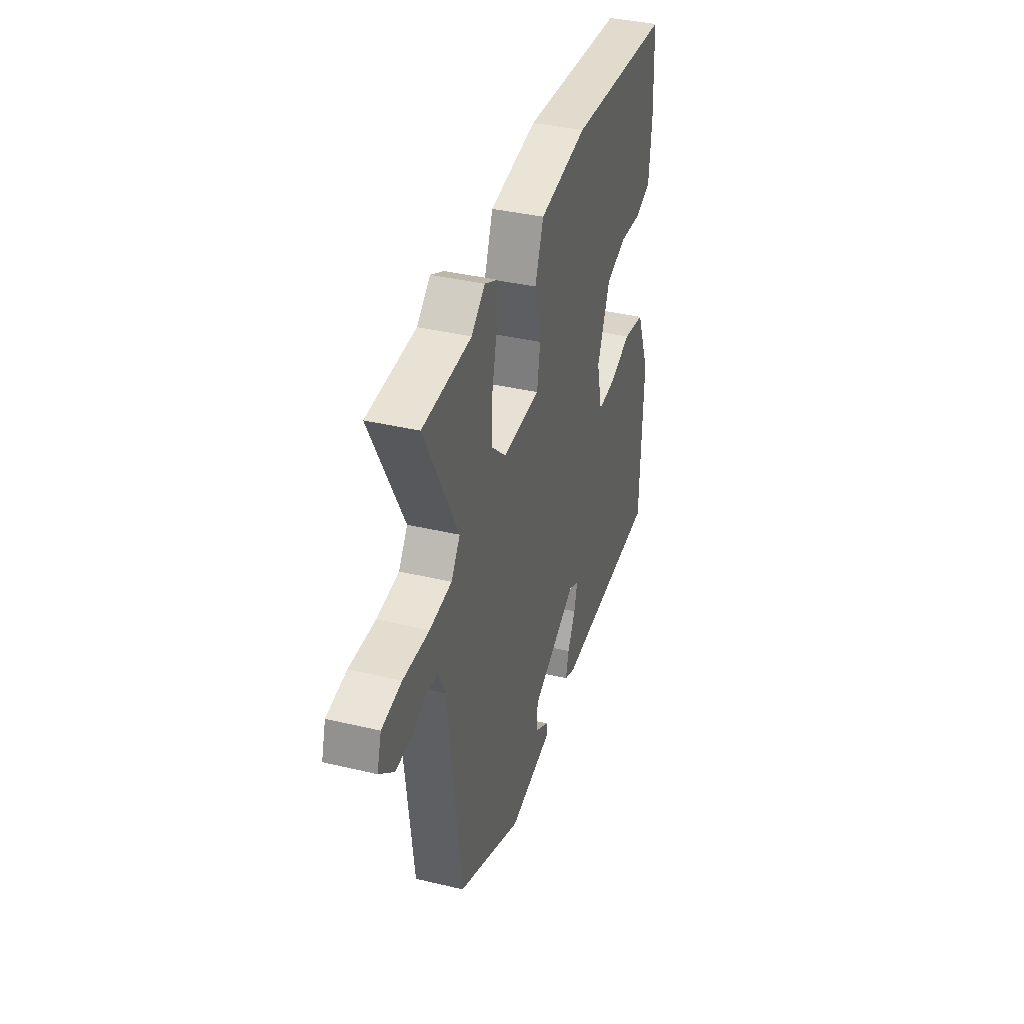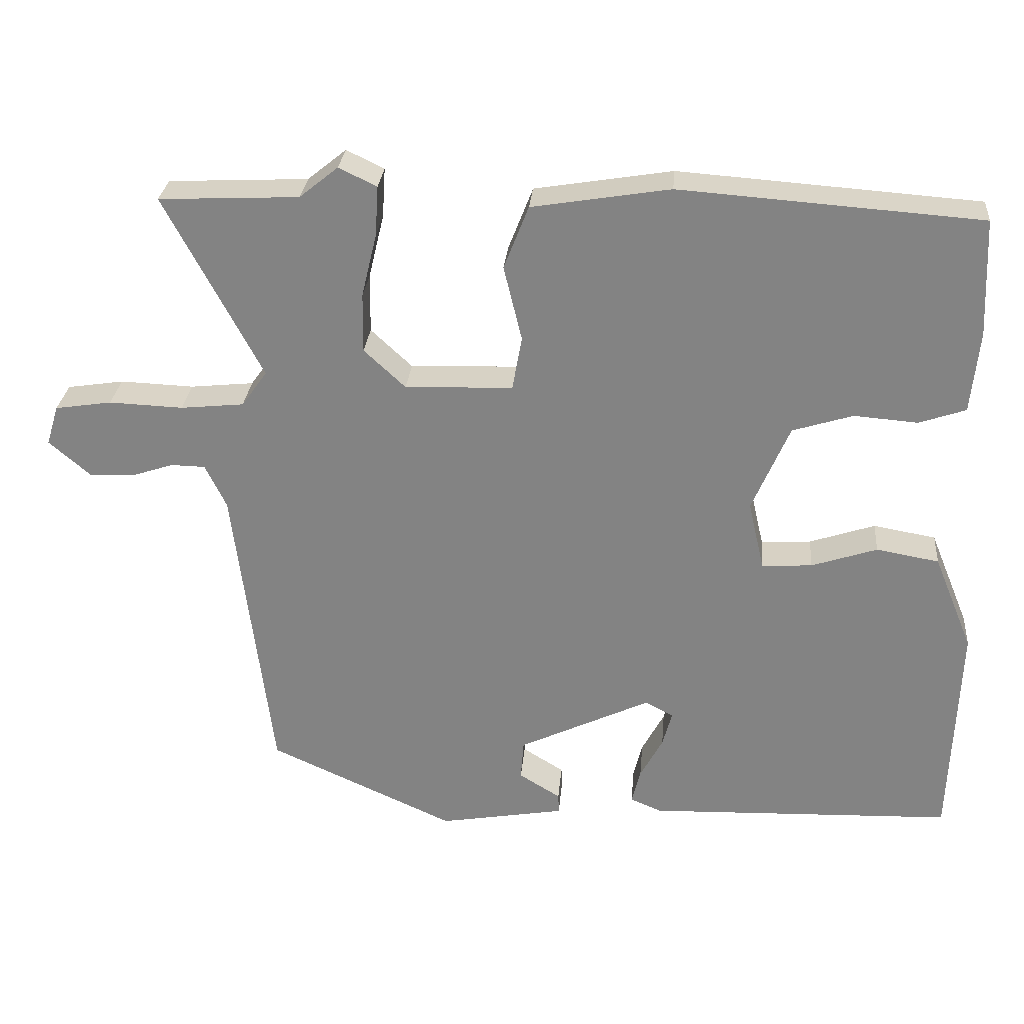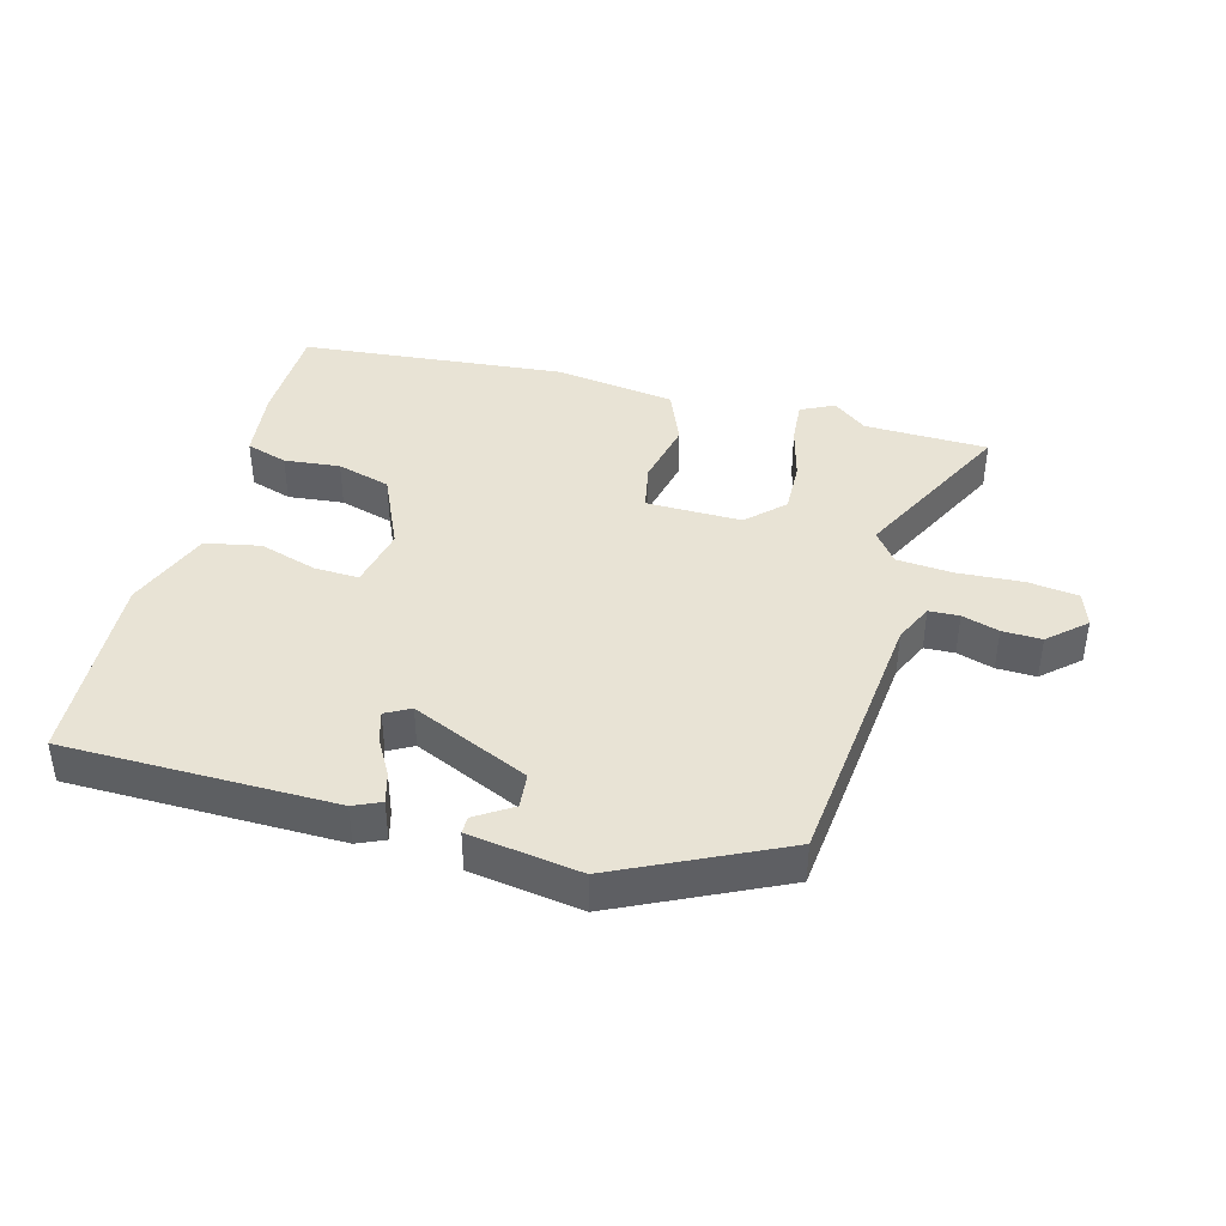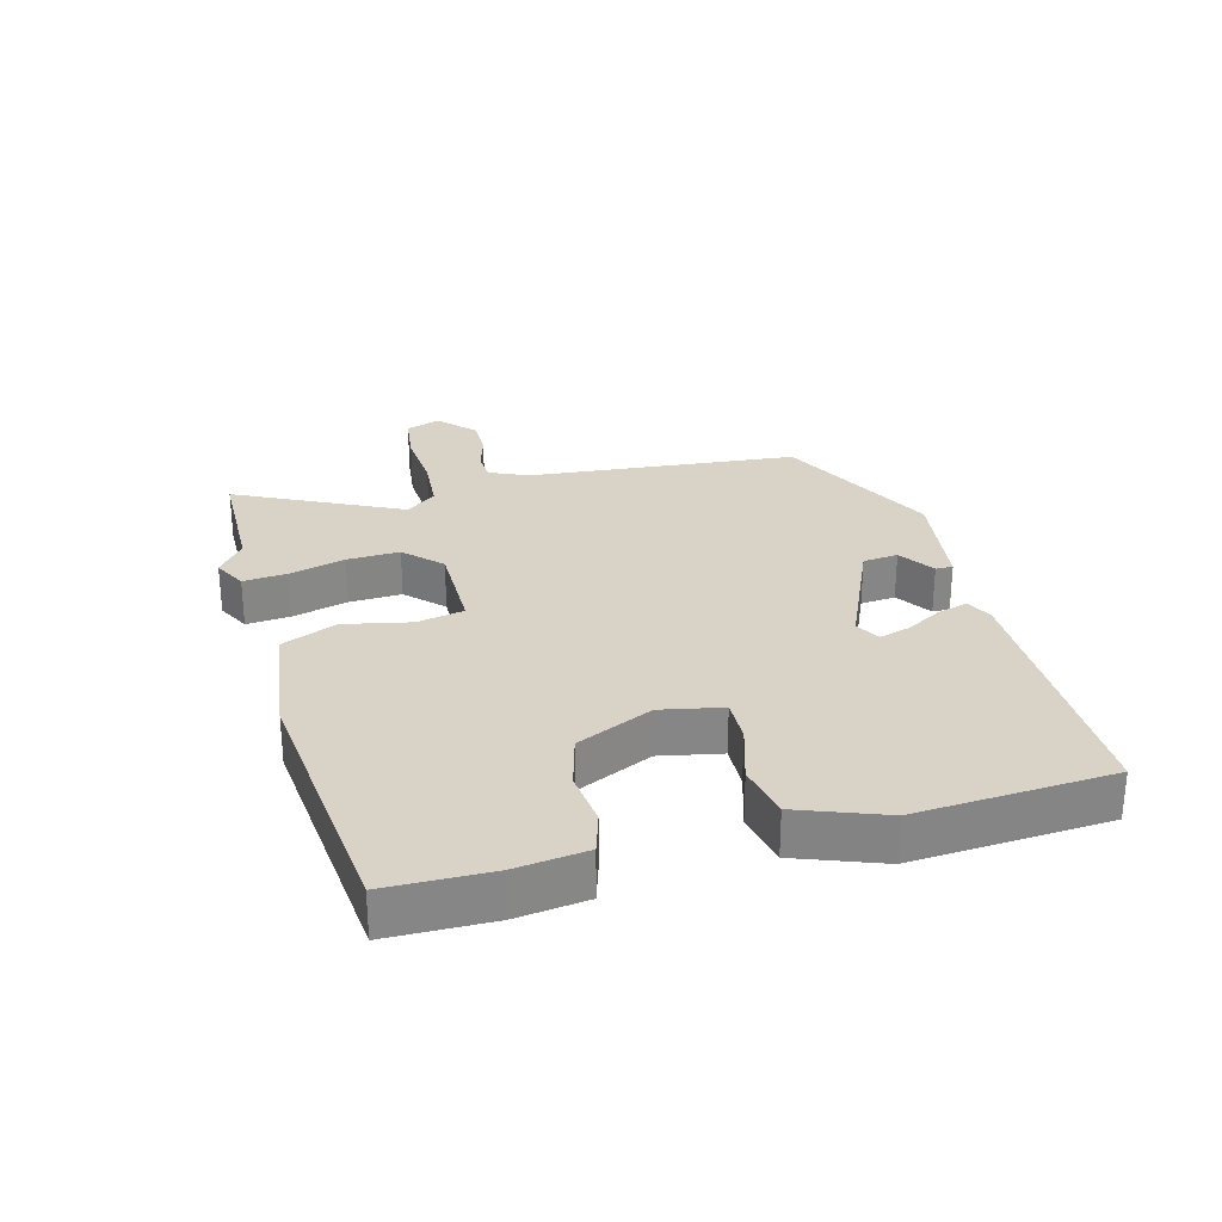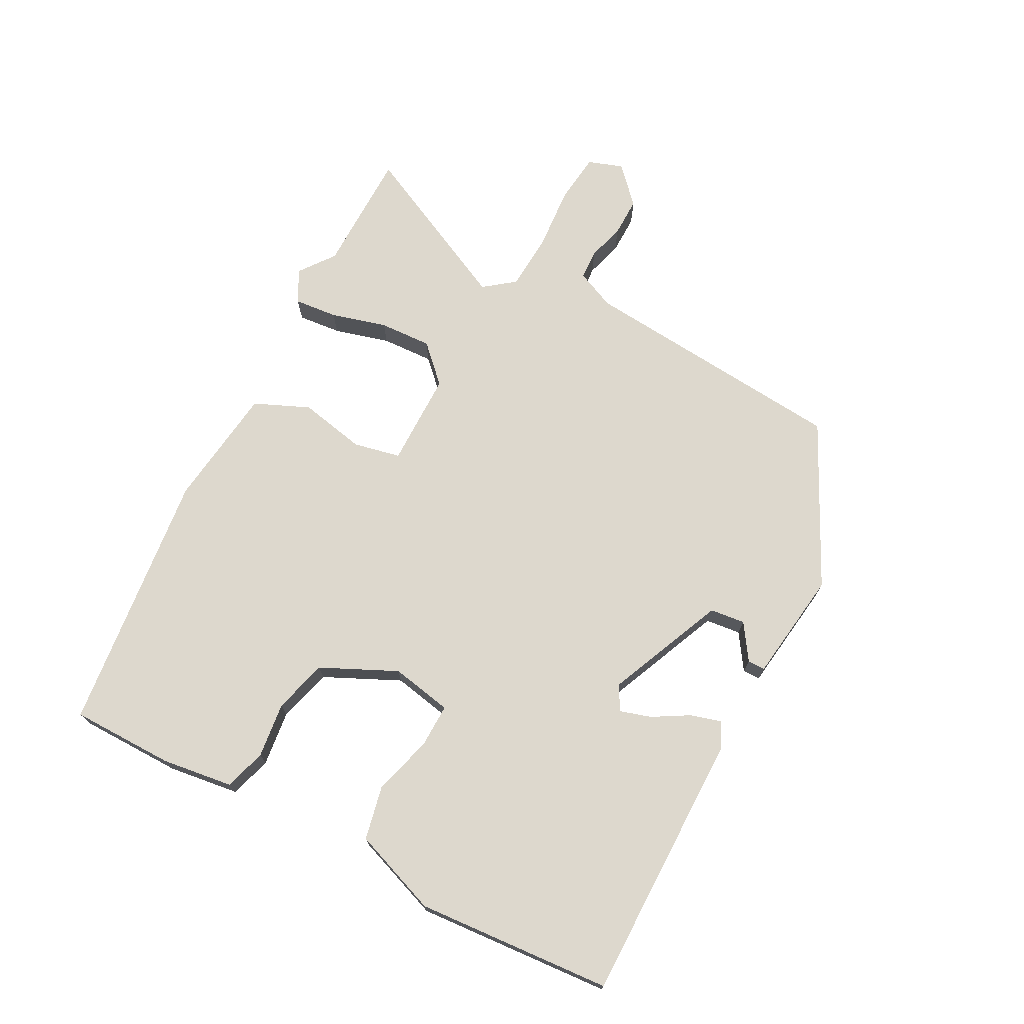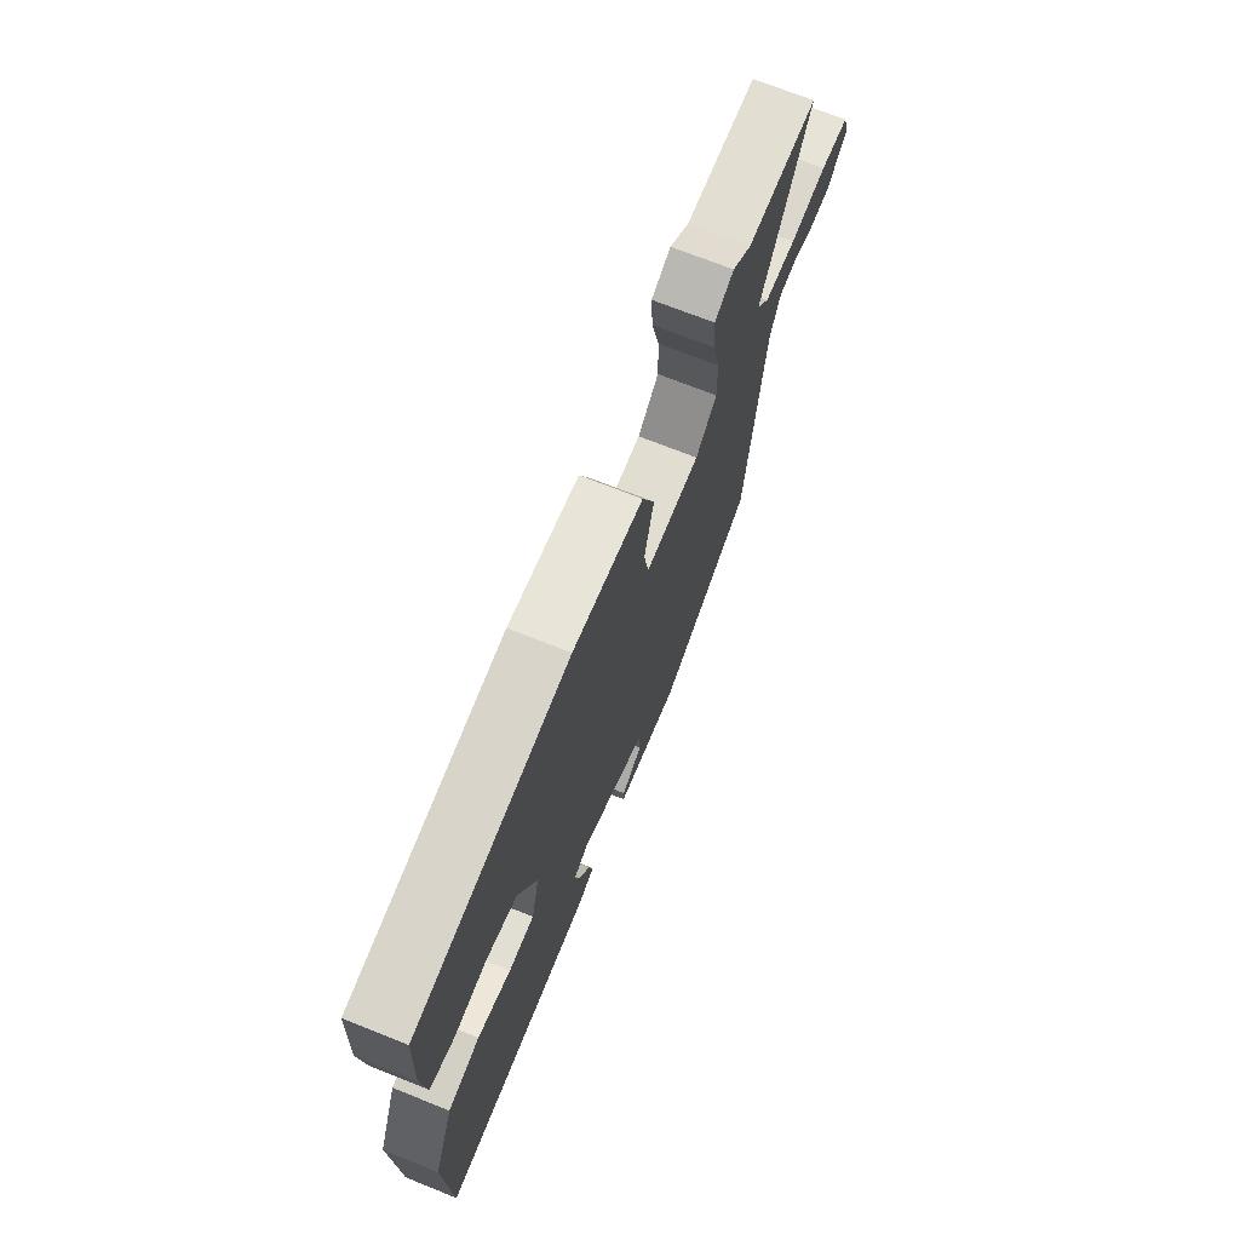
<metadata>
{"format":"obj","ext":"obj","renderer":"f3d","projection":"perspective","resolution":1024,"background":"white","views":[{"elev":37.5,"azim":-73.0,"up":"+Z"},{"elev":28.3,"azim":5.0,"up":"+Z"},{"elev":41.0,"azim":-166.1,"up":"+Y"},{"elev":28.1,"azim":73.3,"up":"+Y"},{"elev":72.3,"azim":115.7,"up":"+Y"},{"elev":70.7,"azim":111.8,"up":"+Z"}]}
</metadata>
<code>
v -0.49 0.07 -0.385
v -0.542 0.07 0.034
v -0.571 0.07 0.094
v -0.618 0.07 0.095
v -0.675 0.07 0.076
v -0.736 0.07 0.073
v -0.794 0.07 0.123
v -0.777 0.07 0.178
v -0.699 0.07 0.19
v -0.597 0.07 0.186
v -0.51 0.07 0.195
v -0.475 0.07 0.244
v -0.608 0.07 0.495
v -0.416 0.07 0.504
v -0.363 0.07 0.547
v -0.311 0.07 0.522
v -0.315 0.07 0.454
v -0.336 0.07 0.366
v -0.337 0.07 0.284
v -0.28 0.07 0.231
v -0.132 0.07 0.236
v -0.119 0.07 0.31
v -0.144 0.07 0.413
v -0.11 0.07 0.5
v 0.079 0.07 0.531
v 0.491 0.07 0.501
v 0.498 0.07 0.34
v 0.487 0.07 0.228
v 0.423 0.07 0.206
v 0.336 0.07 0.213
v 0.253 0.07 0.187
v 0.202 0.07 0.067
v 0.224 0.07 -0.028
v 0.293 0.07 -0.024
v 0.383 0.07 0.006
v 0.469 0.07 -0.009
v 0.523 0.07 -0.141
v 0.512 0.07 -0.447
v 0.092 0.07 -0.461
v 0.049 0.07 -0.443
v 0.061 0.07 -0.395
v 0.092 0.07 -0.337
v 0.105 0.07 -0.288
v 0.066 0.07 -0.268
v -0.115 0.07 -0.354
v -0.119 0.07 -0.409
v -0.062 0.07 -0.444
v -0.061 0.07 -0.471
v -0.234 0.07 -0.501
v -0.49 0 -0.385
v -0.542 0 0.034
v -0.571 0 0.094
v -0.618 0 0.095
v -0.675 0 0.076
v -0.736 0 0.073
v -0.794 0 0.123
v -0.777 0 0.178
v -0.699 0 0.19
v -0.597 0 0.186
v -0.51 0 0.195
v -0.475 0 0.244
v -0.608 0 0.495
v -0.416 0 0.504
v -0.363 0 0.547
v -0.311 0 0.522
v -0.315 0 0.454
v -0.336 0 0.366
v -0.337 0 0.284
v -0.28 0 0.231
v -0.132 0 0.236
v -0.119 0 0.31
v -0.144 0 0.413
v -0.11 0 0.5
v 0.079 0 0.531
v 0.491 0 0.501
v 0.498 0 0.34
v 0.487 0 0.228
v 0.423 0 0.206
v 0.336 0 0.213
v 0.253 0 0.187
v 0.202 0 0.067
v 0.224 0 -0.028
v 0.293 0 -0.024
v 0.383 0 0.006
v 0.469 0 -0.009
v 0.523 0 -0.141
v 0.512 0 -0.447
v 0.092 0 -0.461
v 0.049 0 -0.443
v 0.061 0 -0.395
v 0.092 0 -0.337
v 0.105 0 -0.288
v 0.066 0 -0.268
v -0.115 0 -0.354
v -0.119 0 -0.409
v -0.062 0 -0.444
v -0.061 0 -0.471
v -0.234 0 -0.501
f 46 47 48 49
f 45 46 49 1
f 44 45 1 2
f 39 40 41 42
f 39 42 43
f 38 39 43
f 37 38 43 44
f 34 35 36 37
f 33 34 37 44
f 27 28 29 30
f 27 30 31
f 26 27 31
f 25 26 31
f 22 23 24 25
f 21 22 25 31
f 20 21 31 32
f 15 16 17 18
f 14 15 18 19
f 12 13 14 19
f 11 12 19 20
f 7 8 9 10
f 7 10 11
f 4 5 6 7
f 3 4 7 11
f 20 32 33 44
f 11 20 44
f 2 3 11 44
f 98 97 96 95
f 50 98 95 94
f 51 50 94 93
f 91 90 89 88
f 92 91 88
f 92 88 87
f 93 92 87 86
f 86 85 84 83
f 93 86 83 82
f 79 78 77 76
f 80 79 76
f 80 76 75
f 80 75 74
f 74 73 72 71
f 80 74 71 70
f 81 80 70 69
f 67 66 65 64
f 68 67 64 63
f 68 63 62 61
f 69 68 61 60
f 59 58 57 56
f 60 59 56
f 56 55 54 53
f 60 56 53 52
f 93 82 81 69
f 93 69 60
f 93 60 52 51
f 1 50 51 2
f 2 51 52 3
f 3 52 53 4
f 4 53 54 5
f 5 54 55 6
f 6 55 56 7
f 7 56 57 8
f 8 57 58 9
f 9 58 59 10
f 10 59 60 11
f 11 60 61 12
f 12 61 62 13
f 13 62 63 14
f 14 63 64 15
f 15 64 65 16
f 16 65 66 17
f 17 66 67 18
f 18 67 68 19
f 19 68 69 20
f 20 69 70 21
f 21 70 71 22
f 22 71 72 23
f 23 72 73 24
f 24 73 74 25
f 25 74 75 26
f 26 75 76 27
f 27 76 77 28
f 28 77 78 29
f 29 78 79 30
f 30 79 80 31
f 31 80 81 32
f 32 81 82 33
f 33 82 83 34
f 34 83 84 35
f 35 84 85 36
f 36 85 86 37
f 37 86 87 38
f 38 87 88 39
f 39 88 89 40
f 40 89 90 41
f 41 90 91 42
f 42 91 92 43
f 43 92 93 44
f 44 93 94 45
f 45 94 95 46
f 46 95 96 47
f 47 96 97 48
f 48 97 98 49
f 49 98 50 1

</code>
